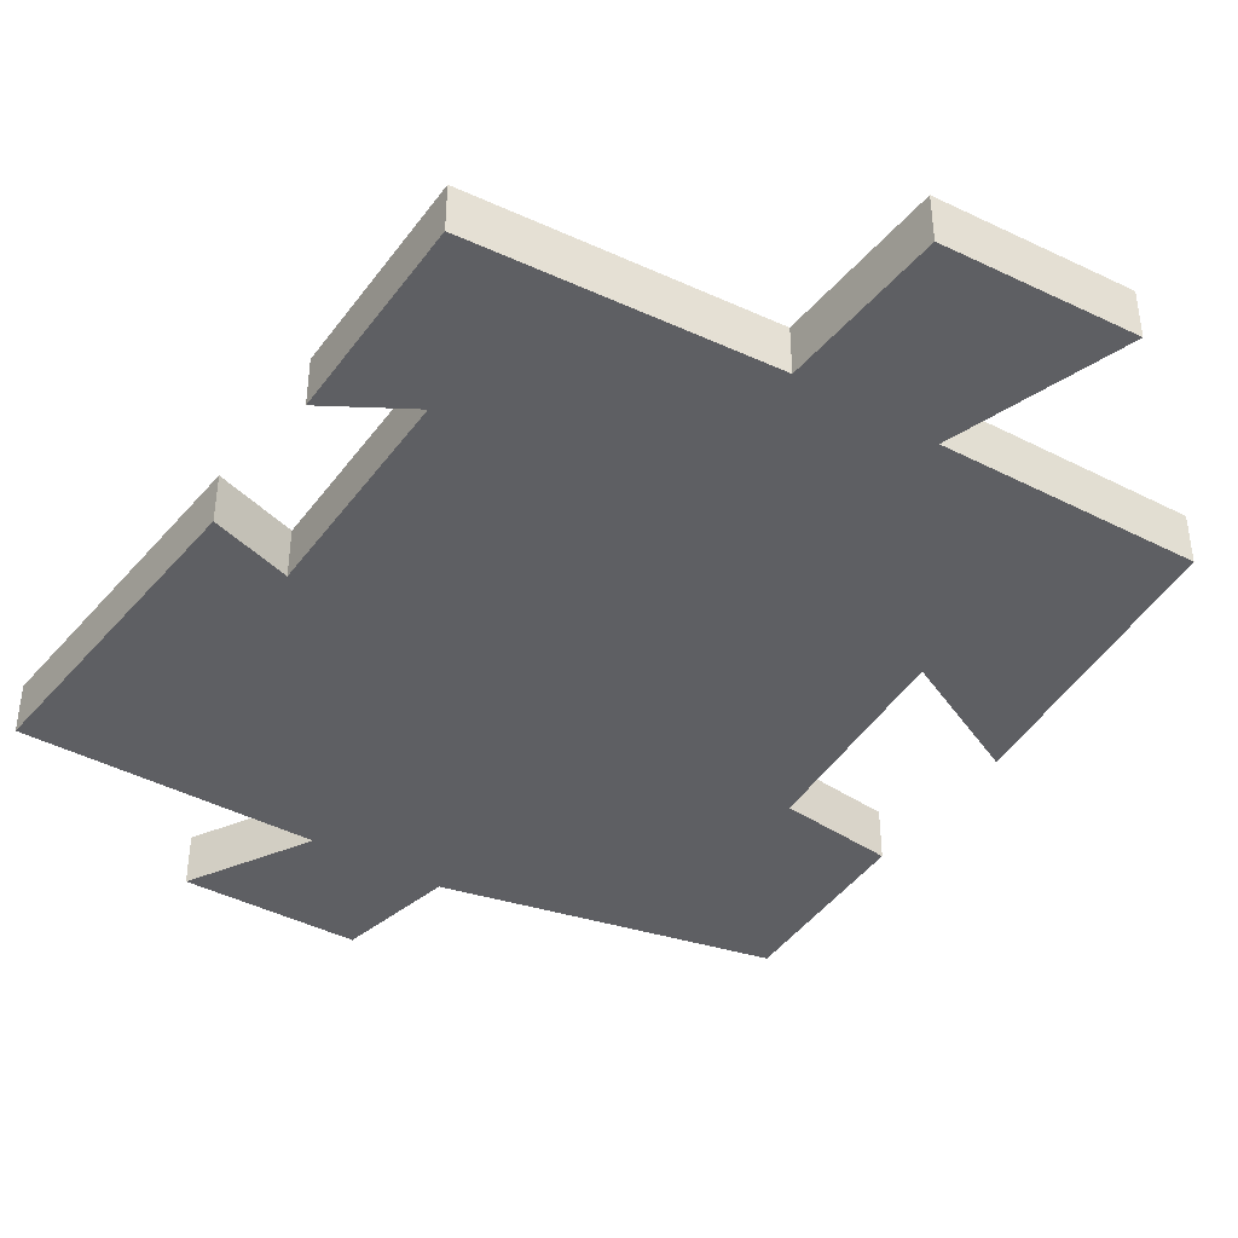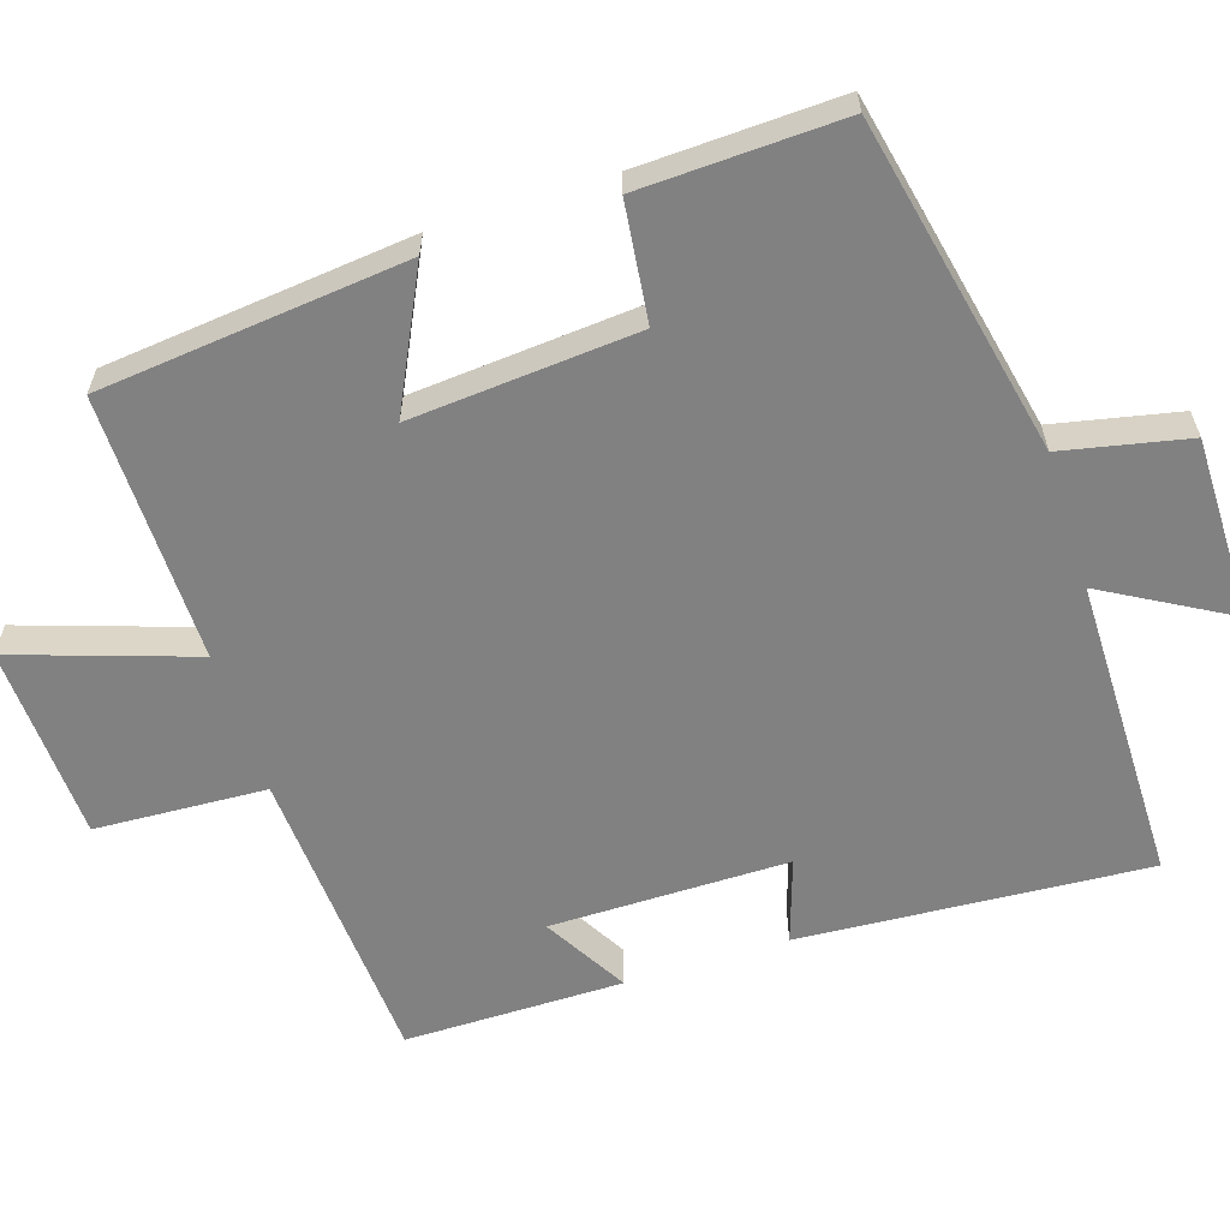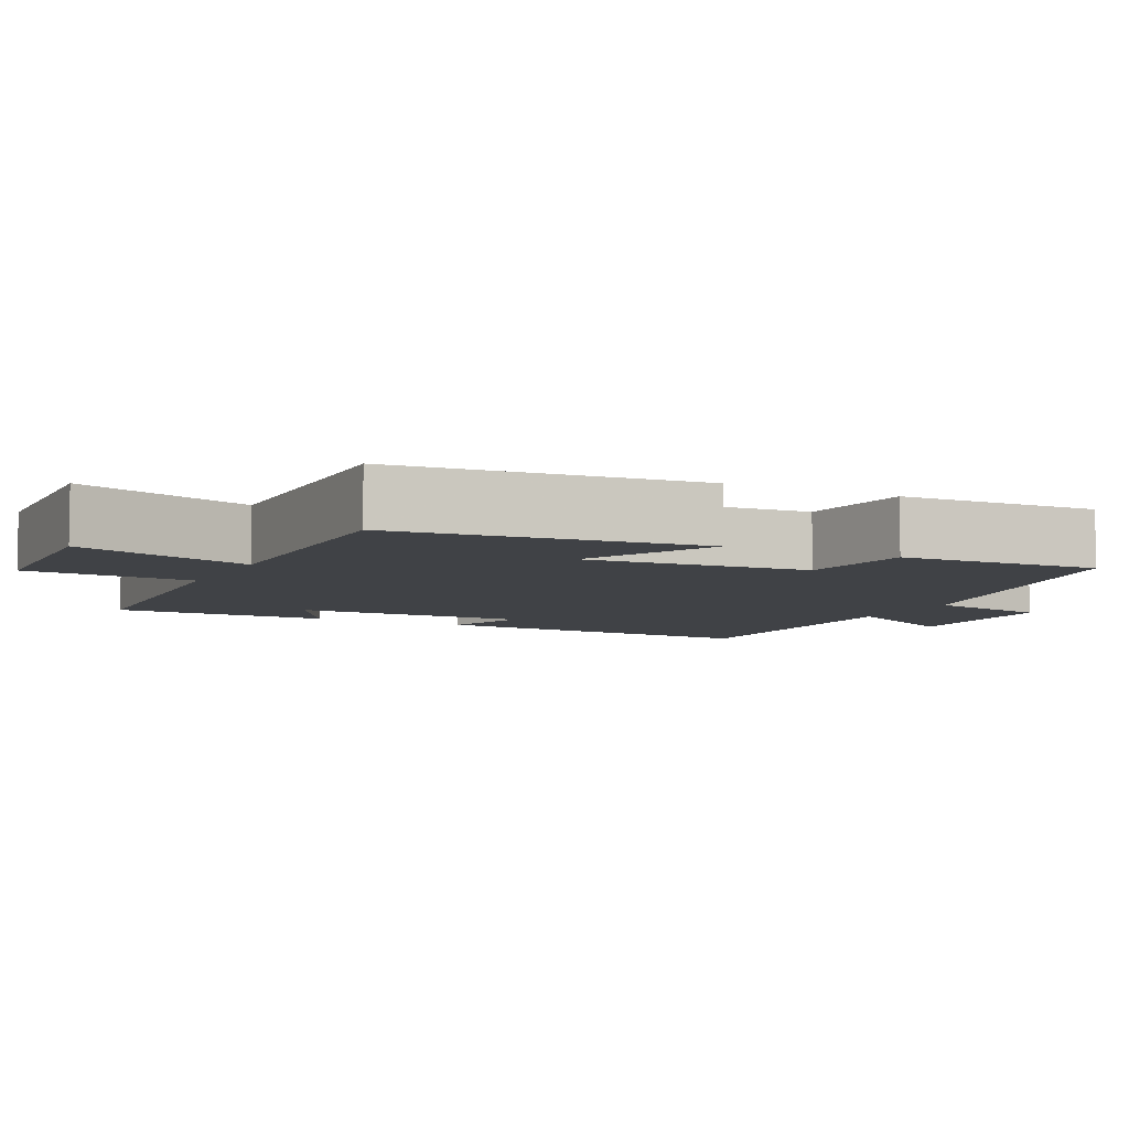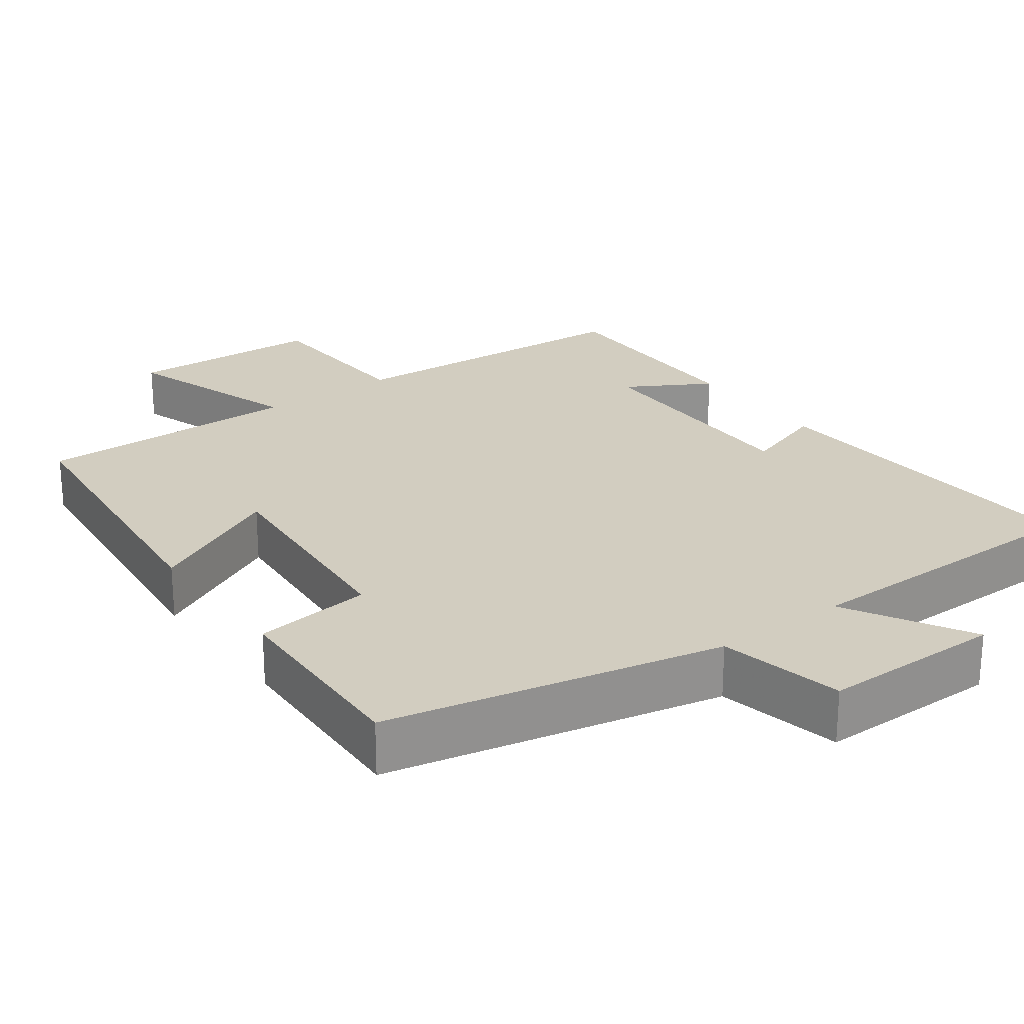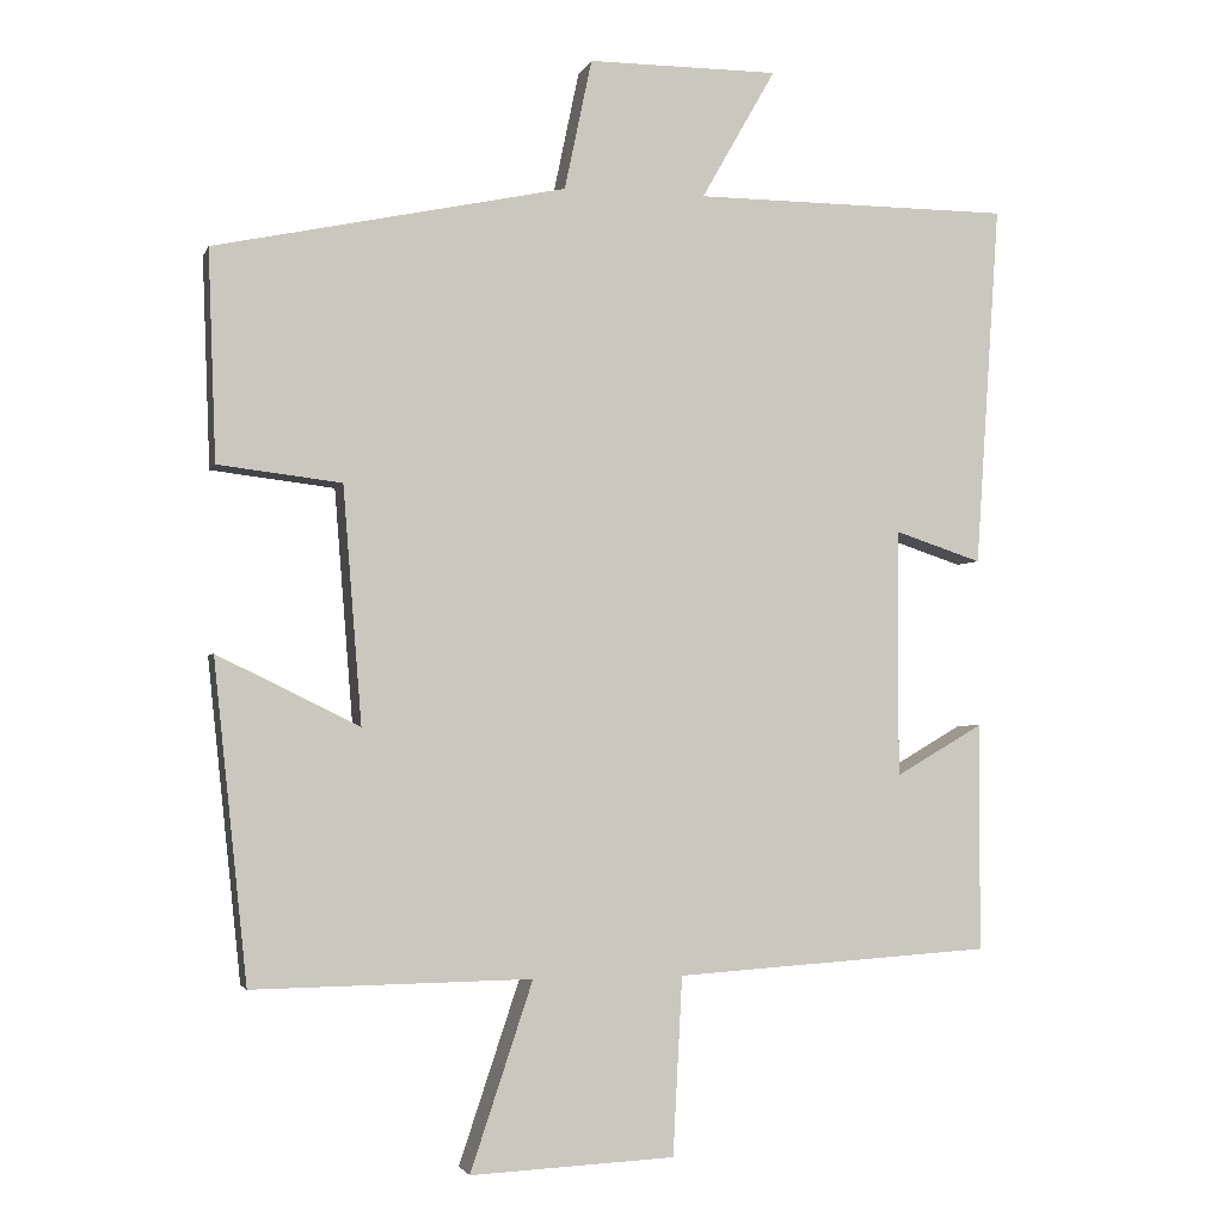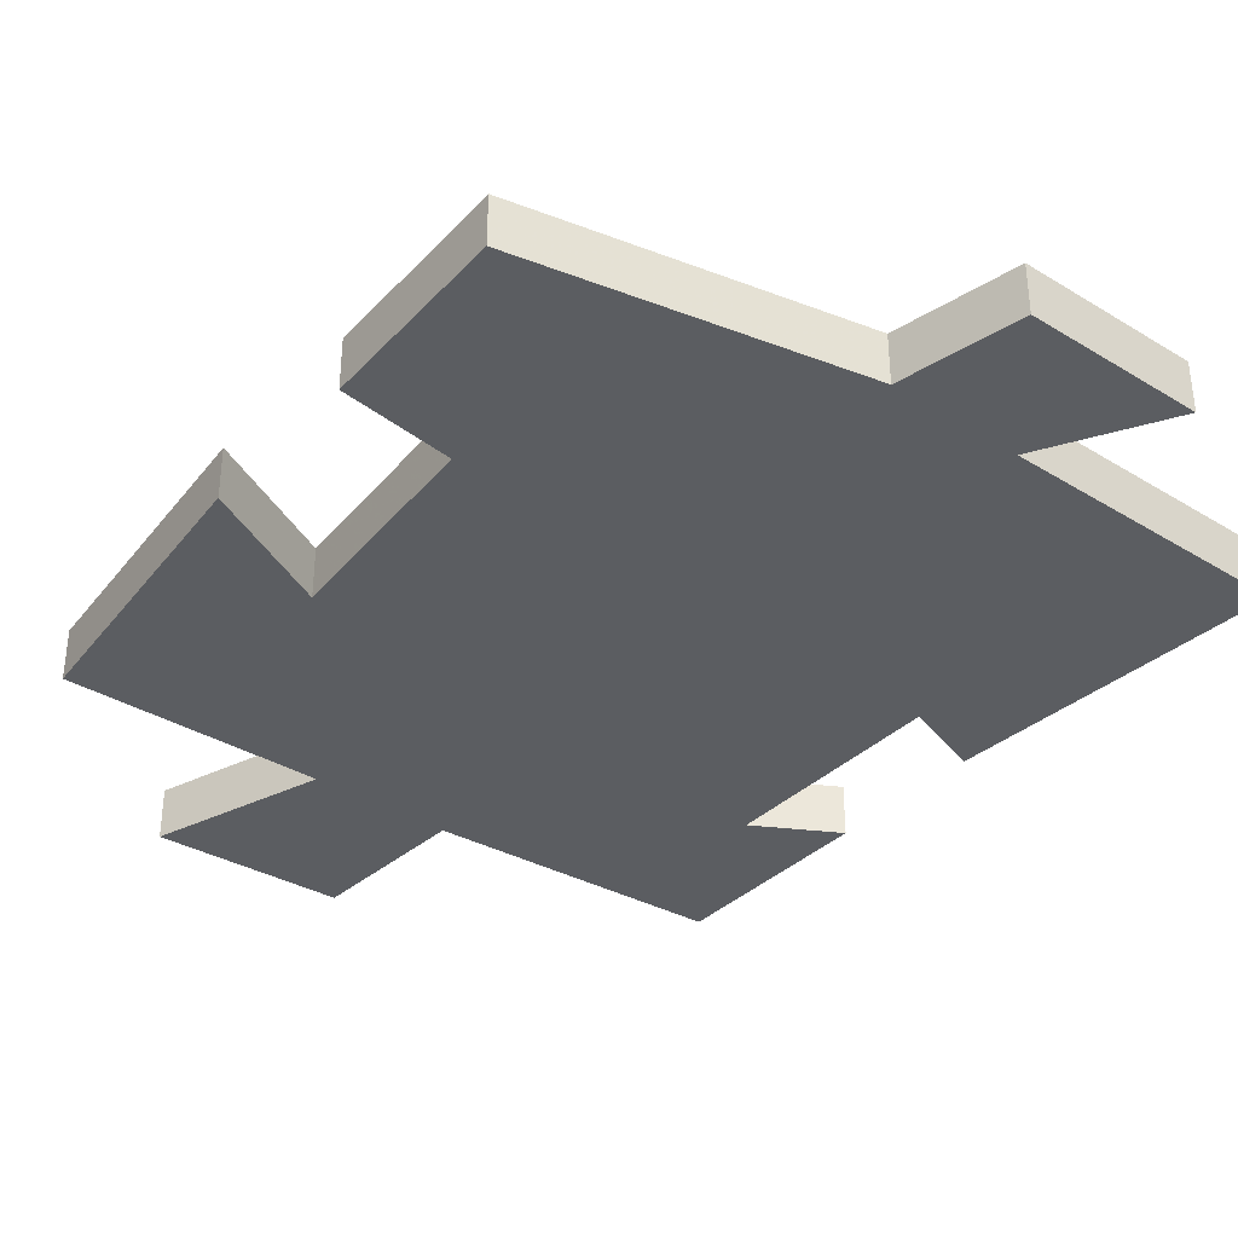
<metadata>
{"format":"obj","ext":"obj","renderer":"f3d","projection":"perspective","resolution":1024,"background":"white","views":[{"elev":-40.7,"azim":147.1,"up":"+Y"},{"elev":-60.5,"azim":-72.2,"up":"+Y"},{"elev":-6.5,"azim":-116.5,"up":"+Y"},{"elev":24.5,"azim":-36.3,"up":"+Y"},{"elev":-2.8,"azim":-14.5,"up":"+Z"},{"elev":-35.8,"azim":-38.8,"up":"+Y"}]}
</metadata>
<code>
v -0.51 0.07 0.405
v -0.06 0.07 0.5
v -0.025 0.07 0.667
v 0.219 0.07 0.667
v 0.124 0.07 0.5
v 0.531 0.07 0.498
v 0.5 0.07 0.034
v 0.388 0.07 0.071
v 0.388 0.07 -0.247
v 0.5 0.07 -0.182
v 0.5 0.07 -0.474
v 0.094 0.07 -0.5
v 0.082 0.07 -0.728
v -0.18 0.07 -0.74
v -0.1 0.07 -0.5
v -0.457 0.07 -0.505
v -0.5 0.07 -0.096
v -0.318 0.07 -0.185
v -0.342 0.07 0.117
v -0.5 0.07 0.136
v -0.51 0 0.405
v -0.06 0 0.5
v -0.025 0 0.667
v 0.219 0 0.667
v 0.124 0 0.5
v 0.531 0 0.498
v 0.5 0 0.034
v 0.388 0 0.071
v 0.388 0 -0.247
v 0.5 0 -0.182
v 0.5 0 -0.474
v 0.094 0 -0.5
v 0.082 0 -0.728
v -0.18 0 -0.74
v -0.1 0 -0.5
v -0.457 0 -0.505
v -0.5 0 -0.096
v -0.318 0 -0.185
v -0.342 0 0.117
v -0.5 0 0.136
f 19 20 1 2
f 18 19 2
f 15 16 17 18
f 15 18 2
f 12 13 14 15
f 9 10 11 12
f 15 2 3
f 12 15 3
f 9 12 3
f 8 9 3
f 5 6 7 8
f 3 4 5
f 3 5 8
f 22 21 40 39
f 22 39 38
f 38 37 36 35
f 22 38 35
f 35 34 33 32
f 32 31 30 29
f 23 22 35
f 23 35 32
f 23 32 29
f 23 29 28
f 28 27 26 25
f 25 24 23
f 28 25 23
f 1 21 22 2
f 2 22 23 3
f 3 23 24 4
f 4 24 25 5
f 5 25 26 6
f 6 26 27 7
f 7 27 28 8
f 8 28 29 9
f 9 29 30 10
f 10 30 31 11
f 11 31 32 12
f 12 32 33 13
f 13 33 34 14
f 14 34 35 15
f 15 35 36 16
f 16 36 37 17
f 17 37 38 18
f 18 38 39 19
f 19 39 40 20
f 20 40 21 1

</code>
